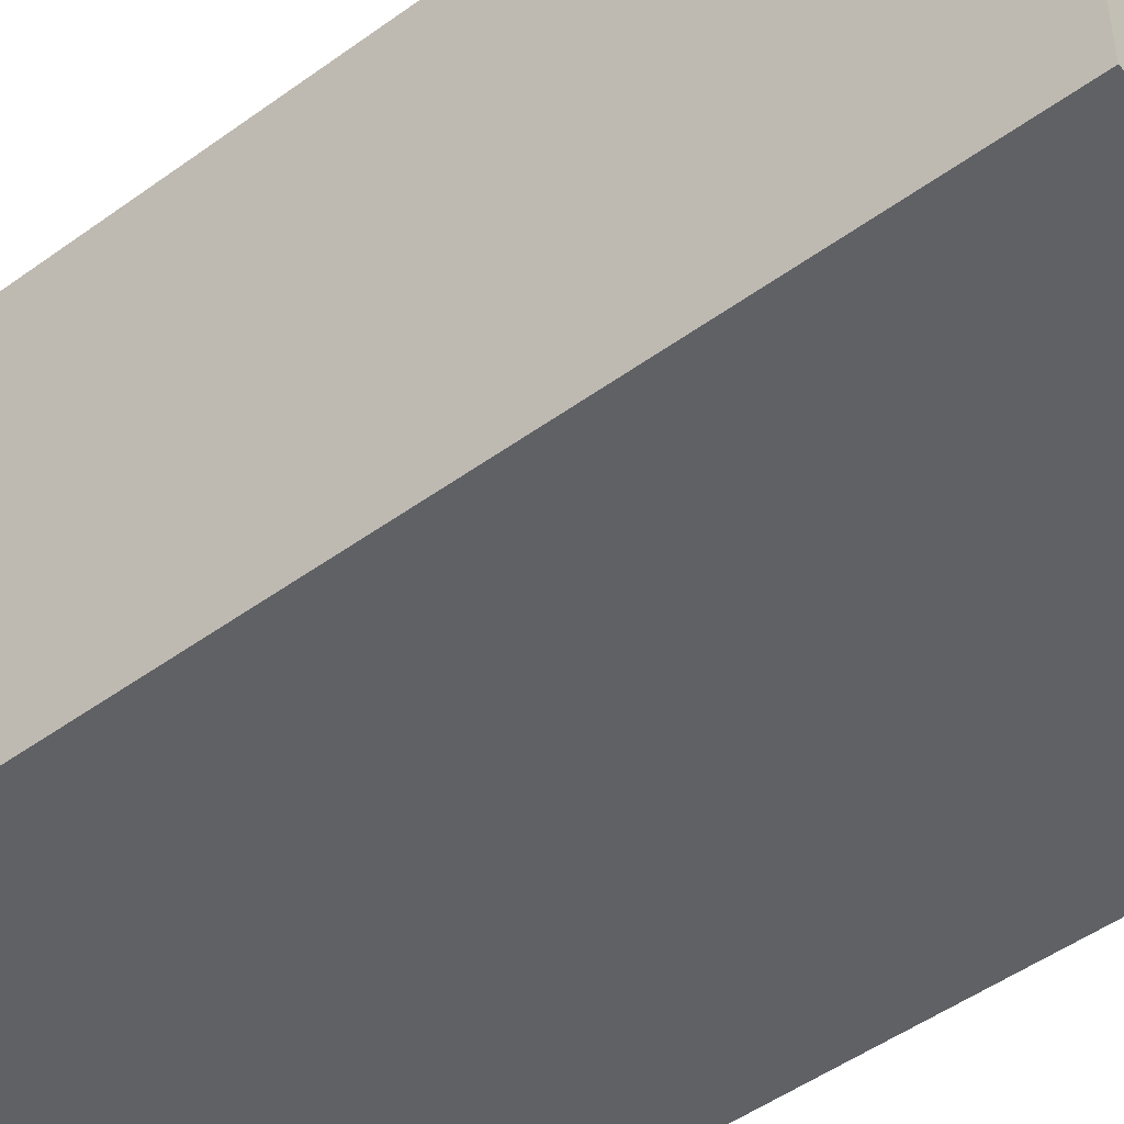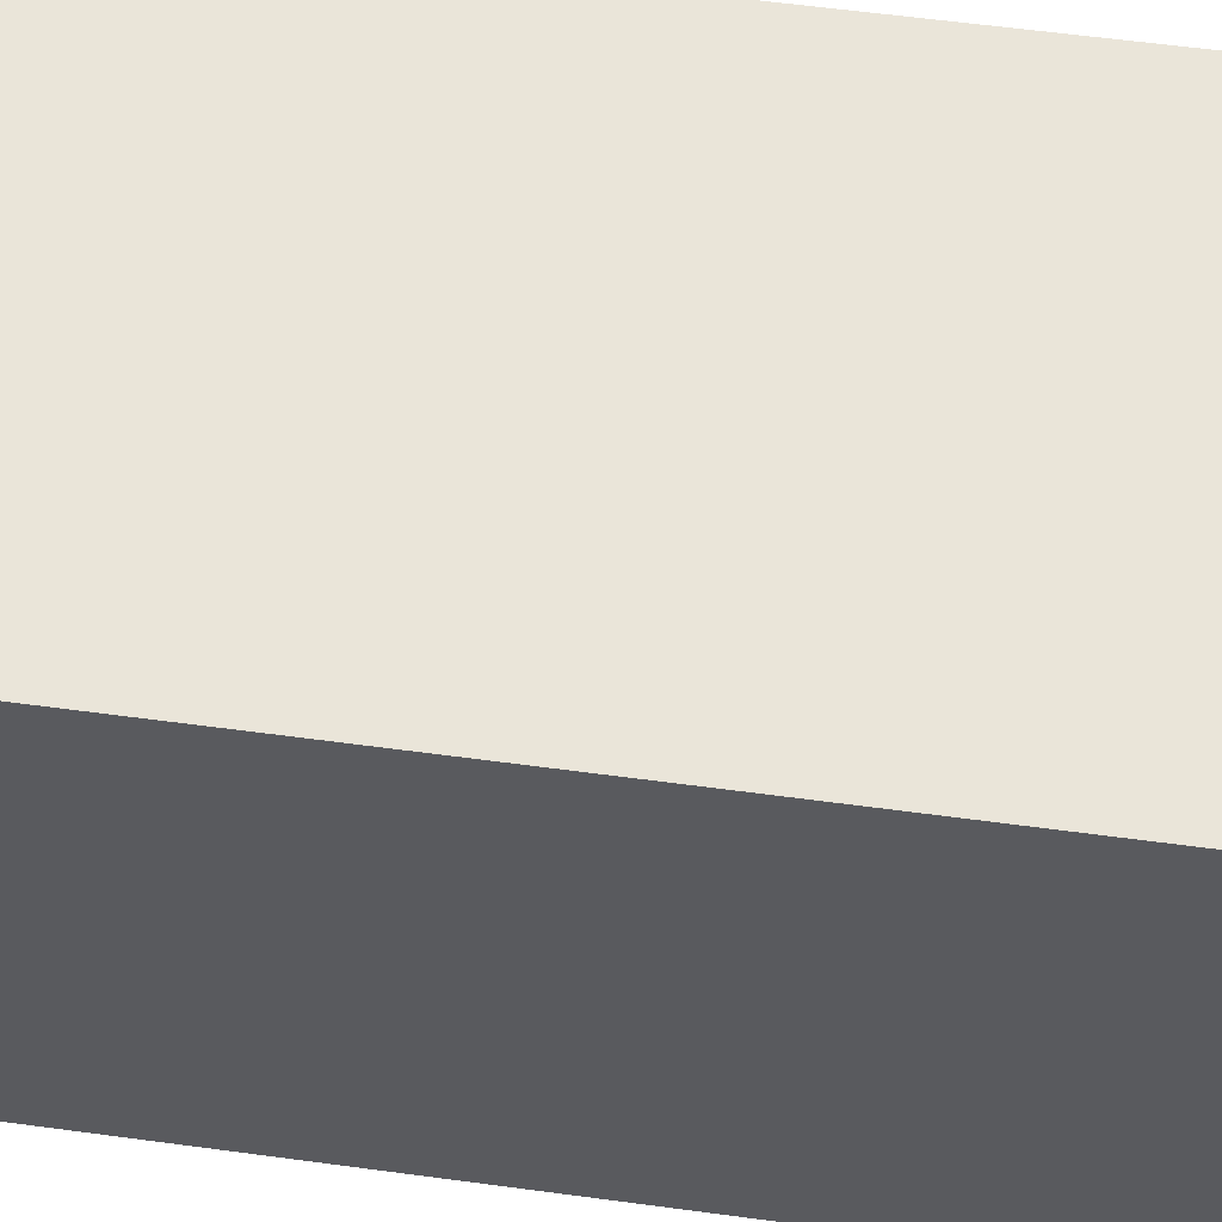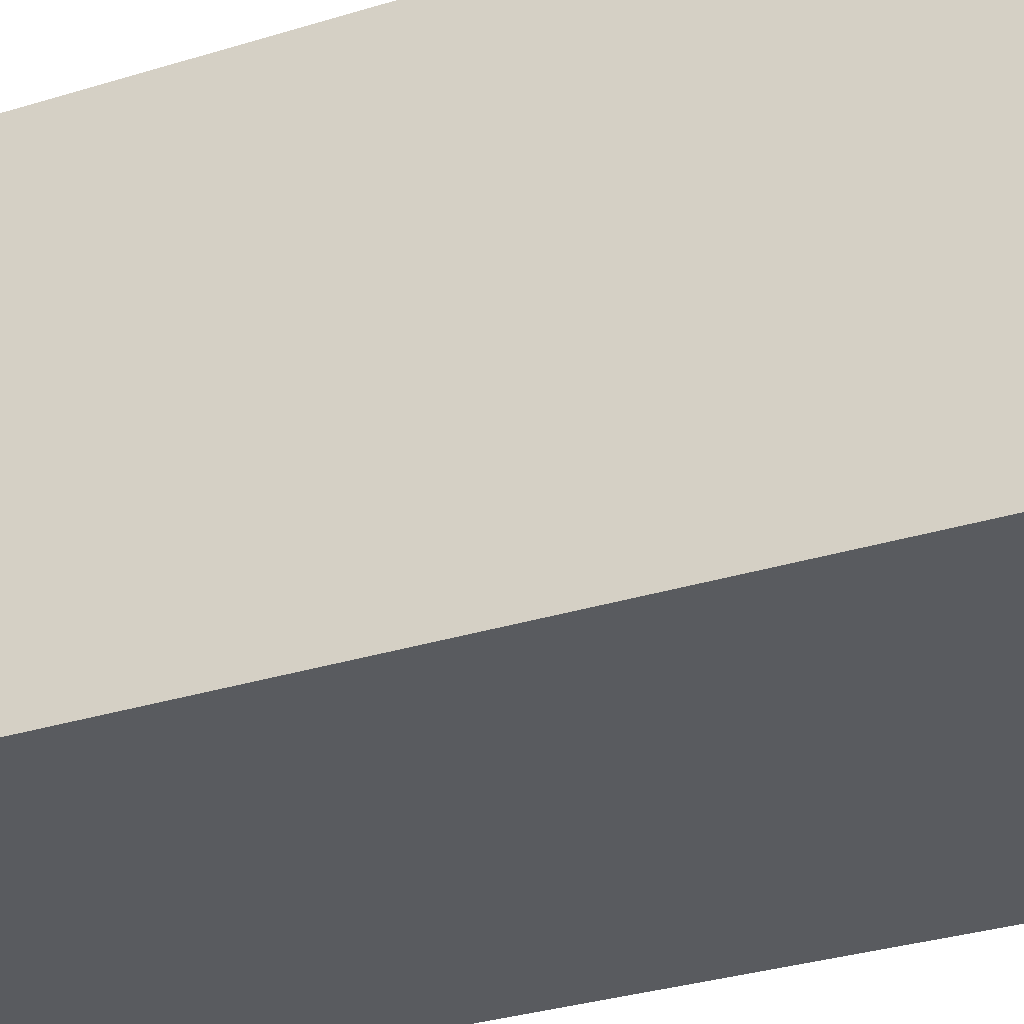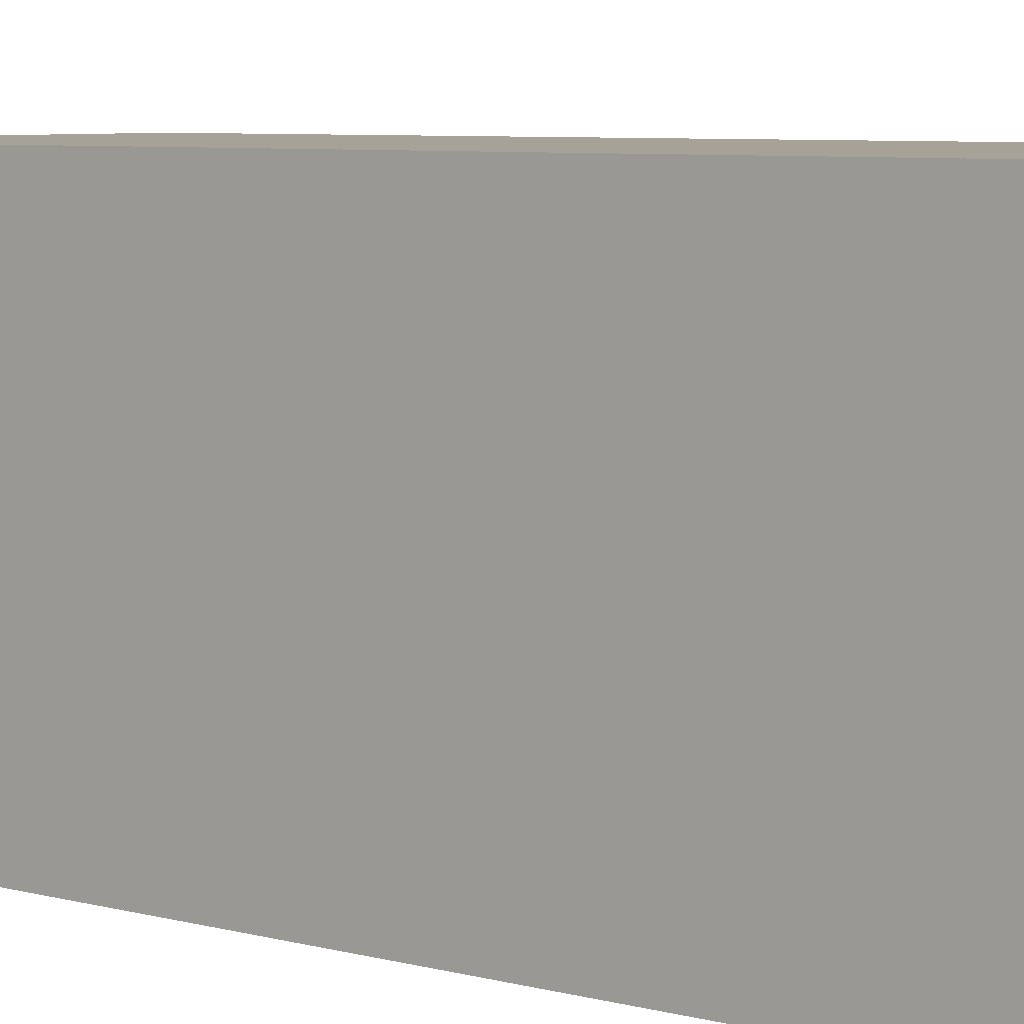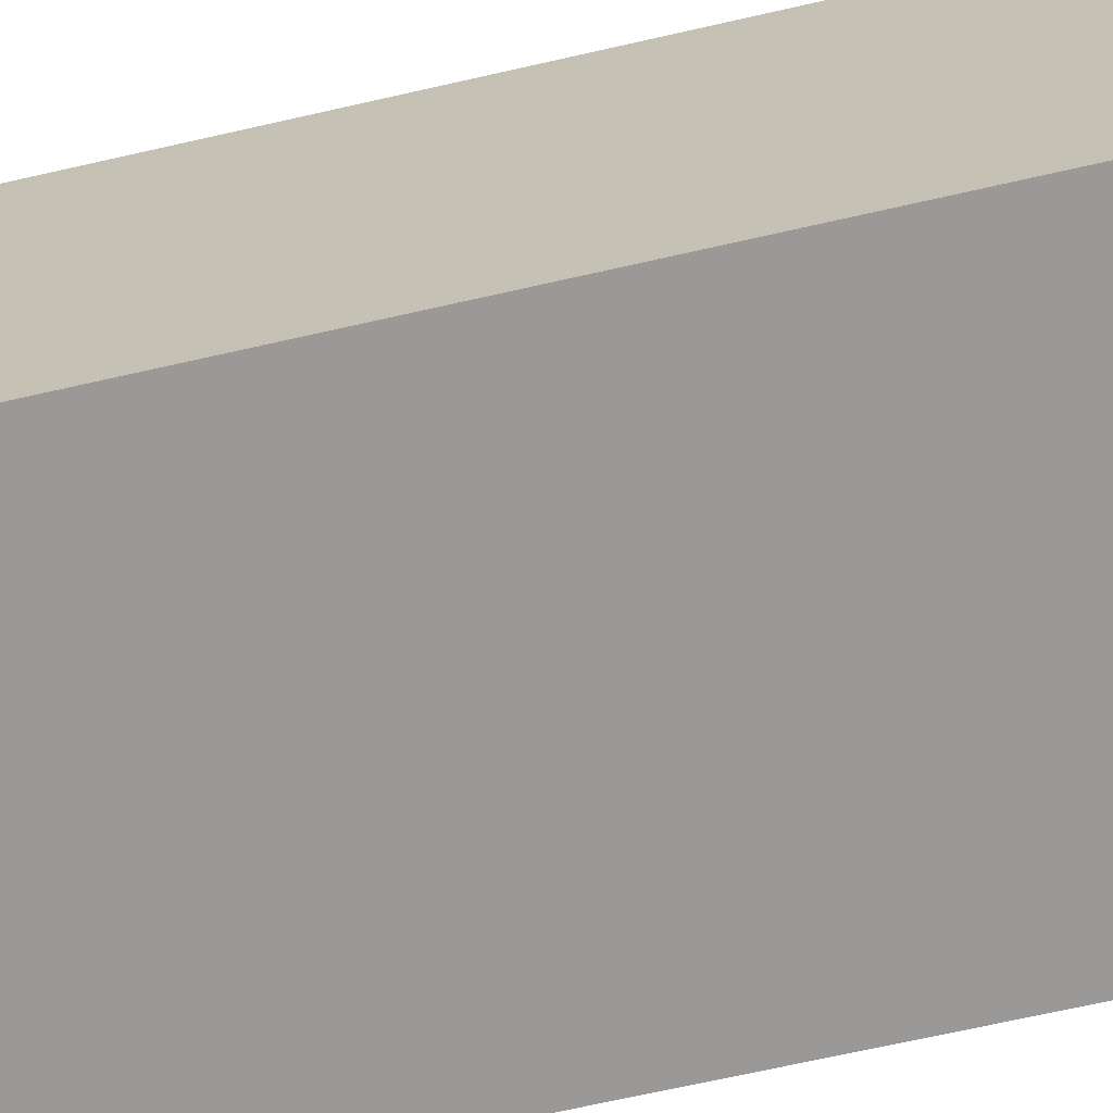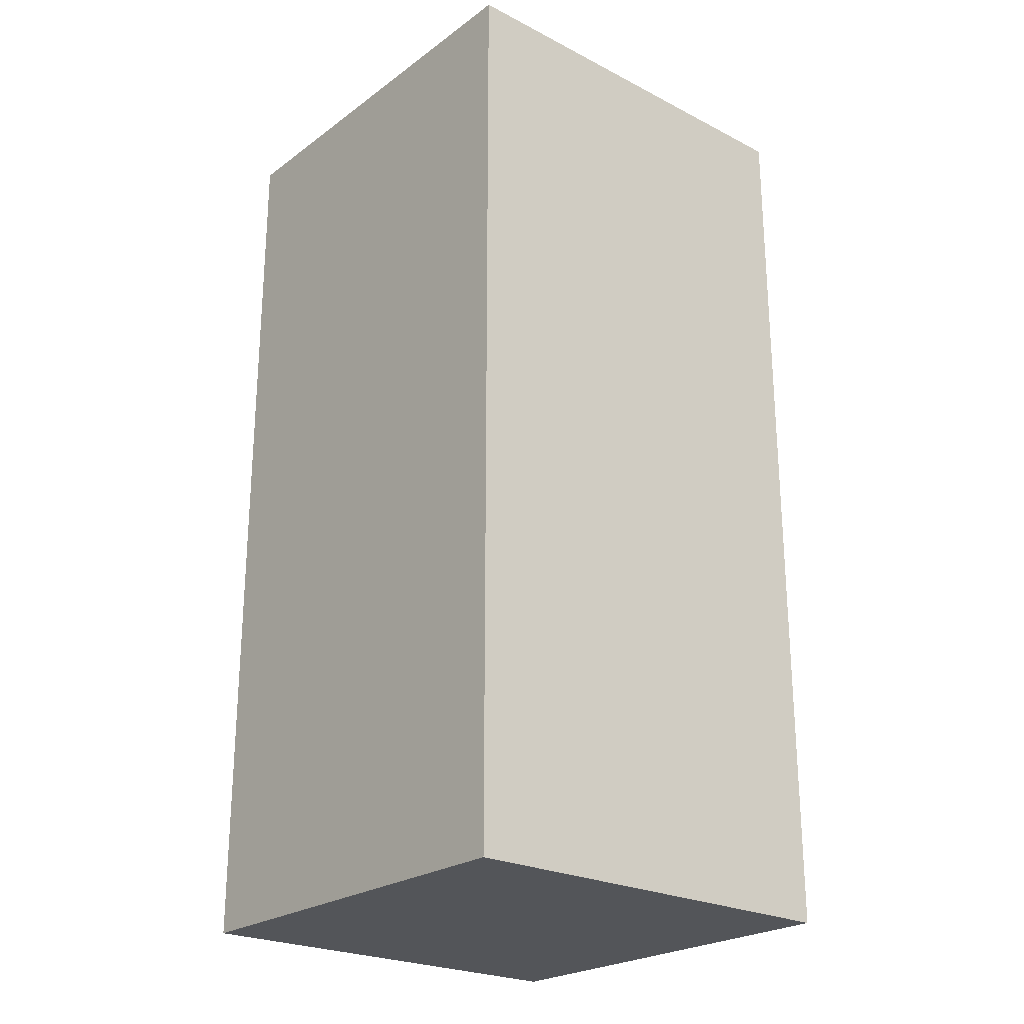
<metadata>
{"format":"obj","ext":"obj","renderer":"f3d","projection":"perspective","resolution":1024,"background":"white","views":[{"elev":-48.9,"azim":-51.1,"up":"+Z"},{"elev":57.9,"azim":-82.0,"up":"+Z"},{"elev":-32.3,"azim":-66.6,"up":"+Z"},{"elev":6.6,"azim":-52.1,"up":"+Z"},{"elev":-69.1,"azim":-77.2,"up":"+Z"},{"elev":-24.1,"azim":49.8,"up":"+Y"}]}
</metadata>
<code>
o Cube (86)
g Cube (86)
v -580 267 2
v -585 267 2
v -580 278 2
v -585 278 2
v -585 267 -3
v -585 278 -3
v -580 267 -3
v -580 278 -3
g Cube (86)
f 3 4 2 1
f 4 6 5 2
f 6 8 7 5
f 8 3 1 7
f 8 6 4 3
f 1 2 5 7

</code>
